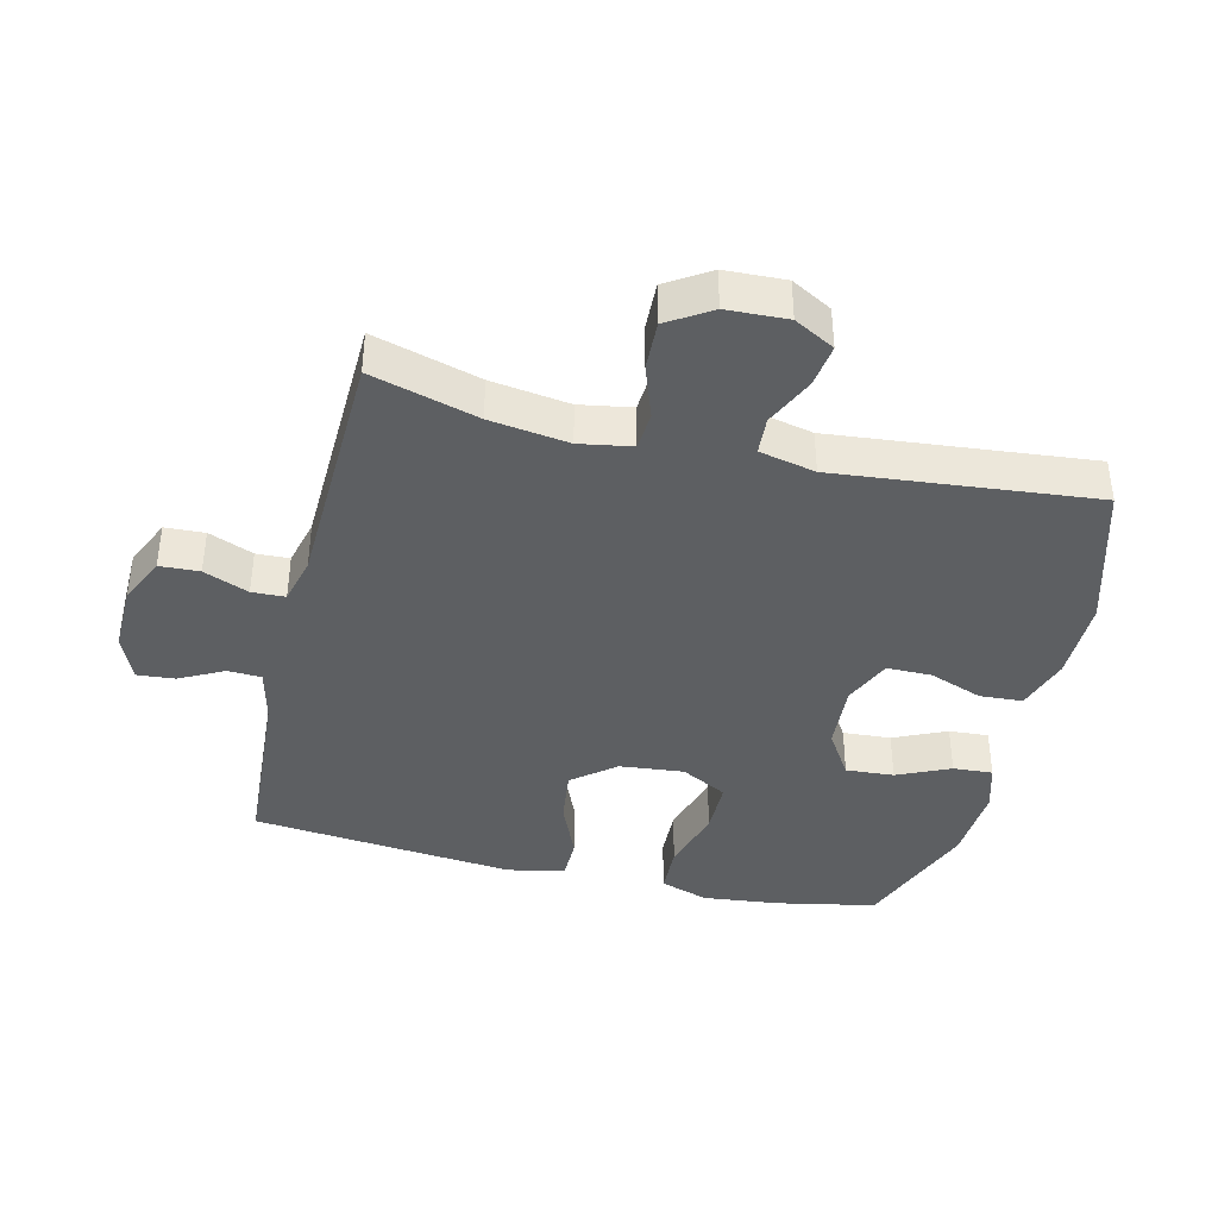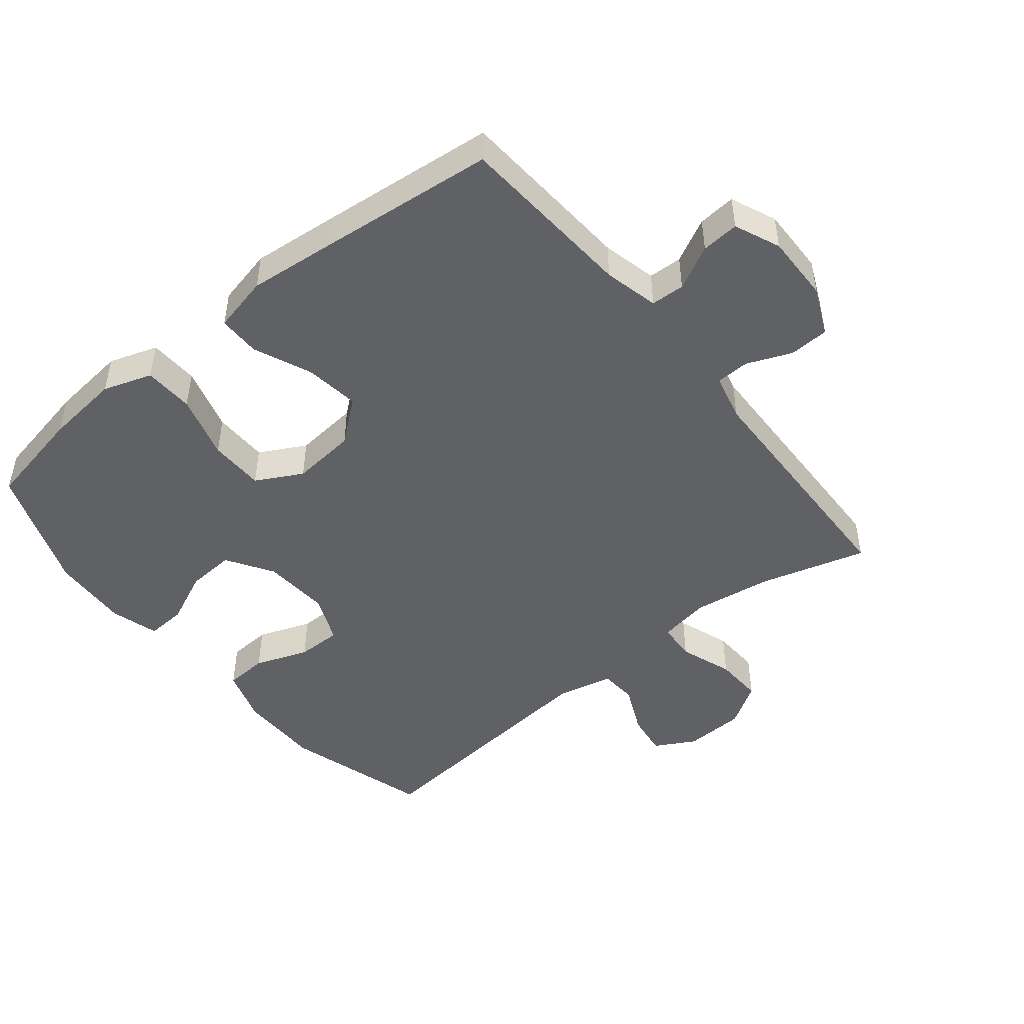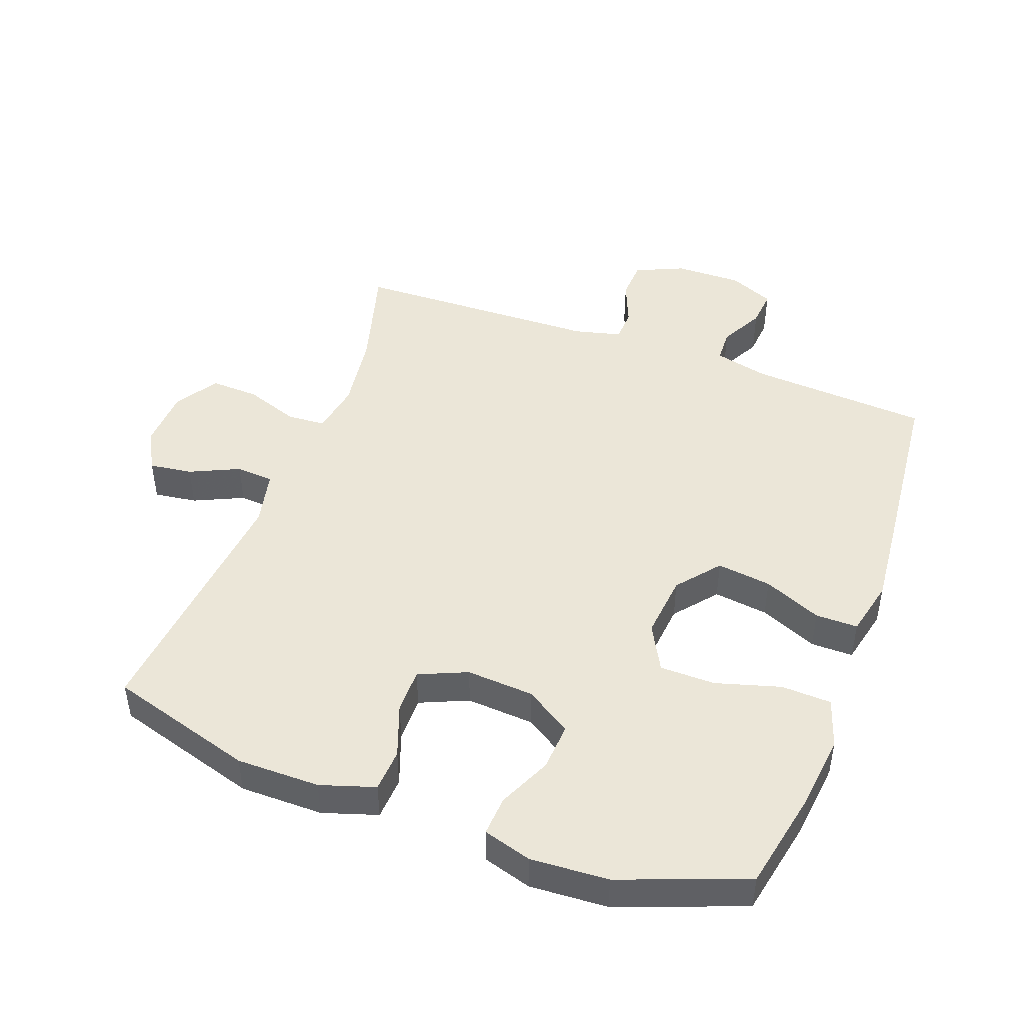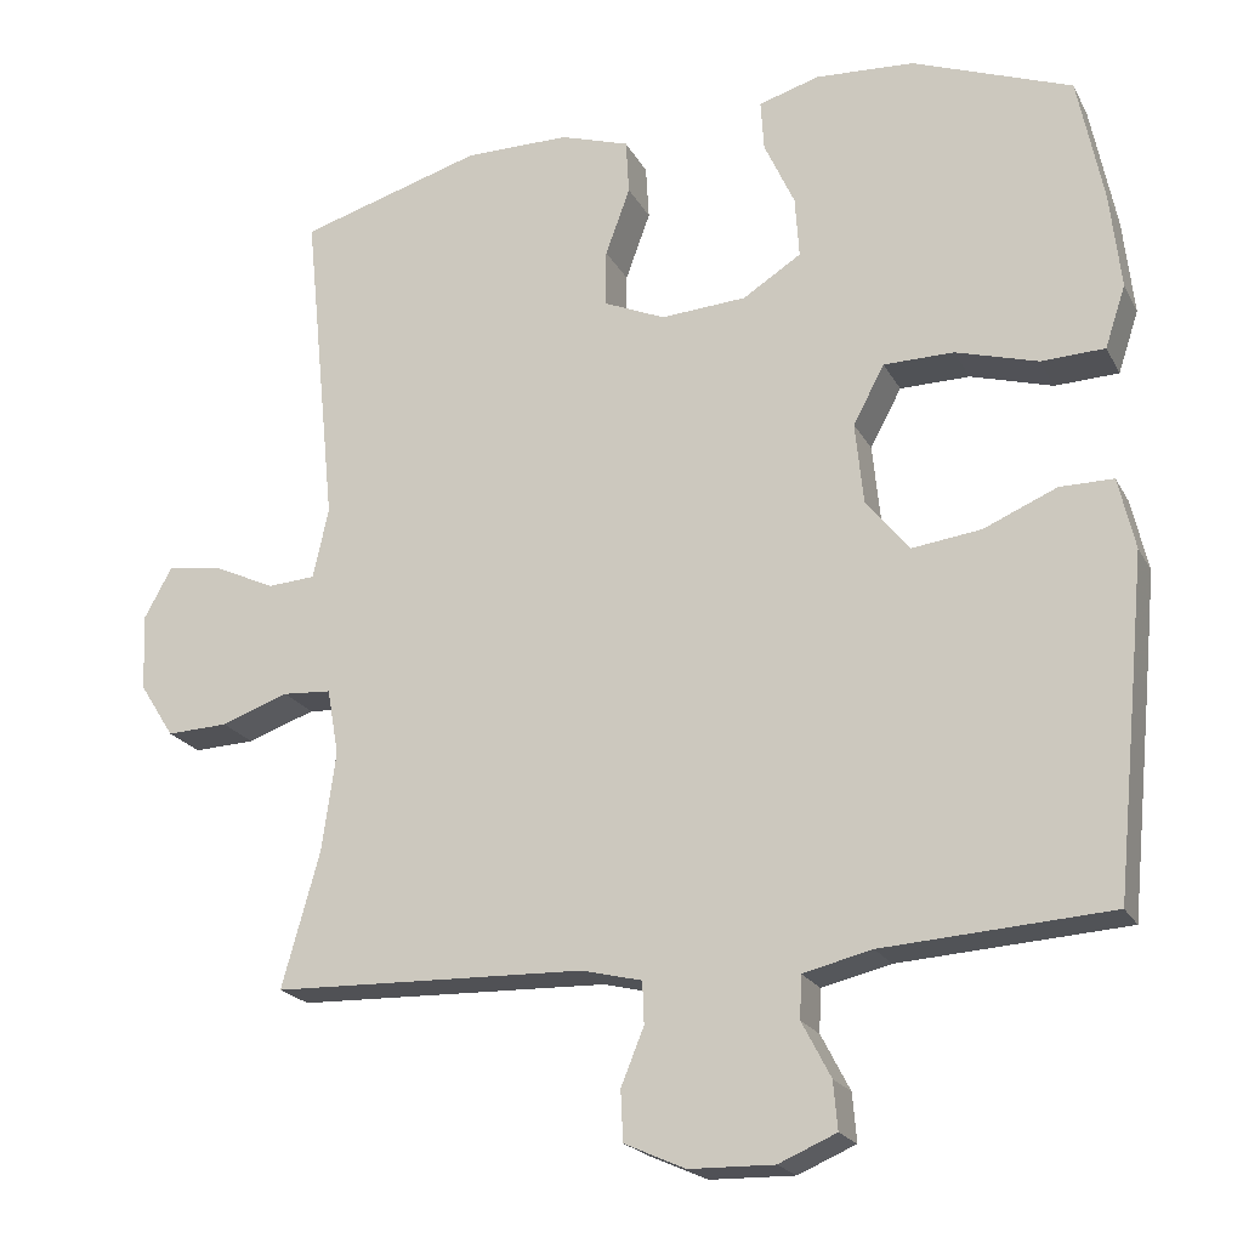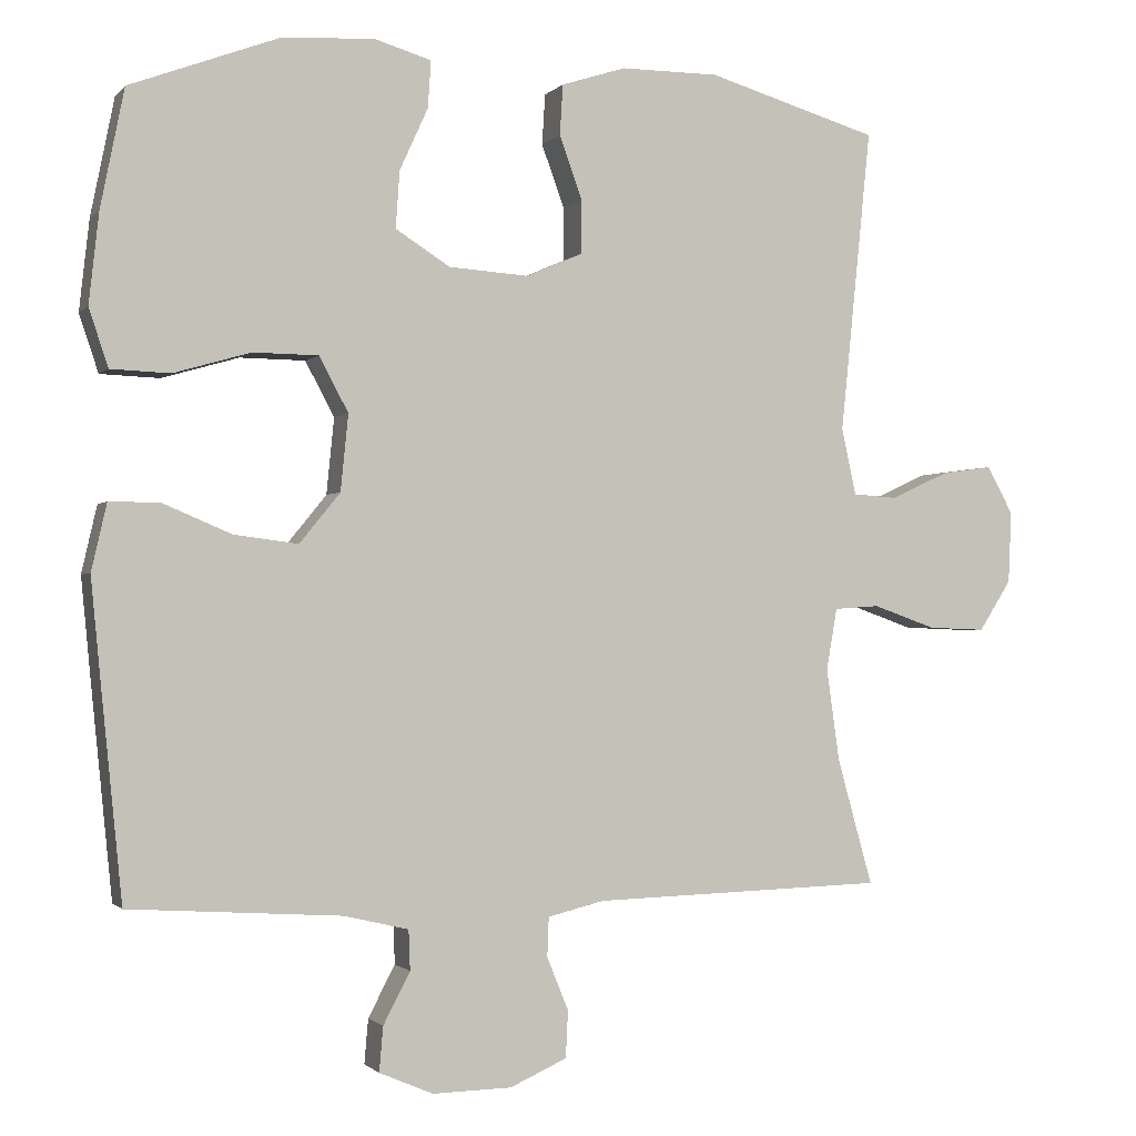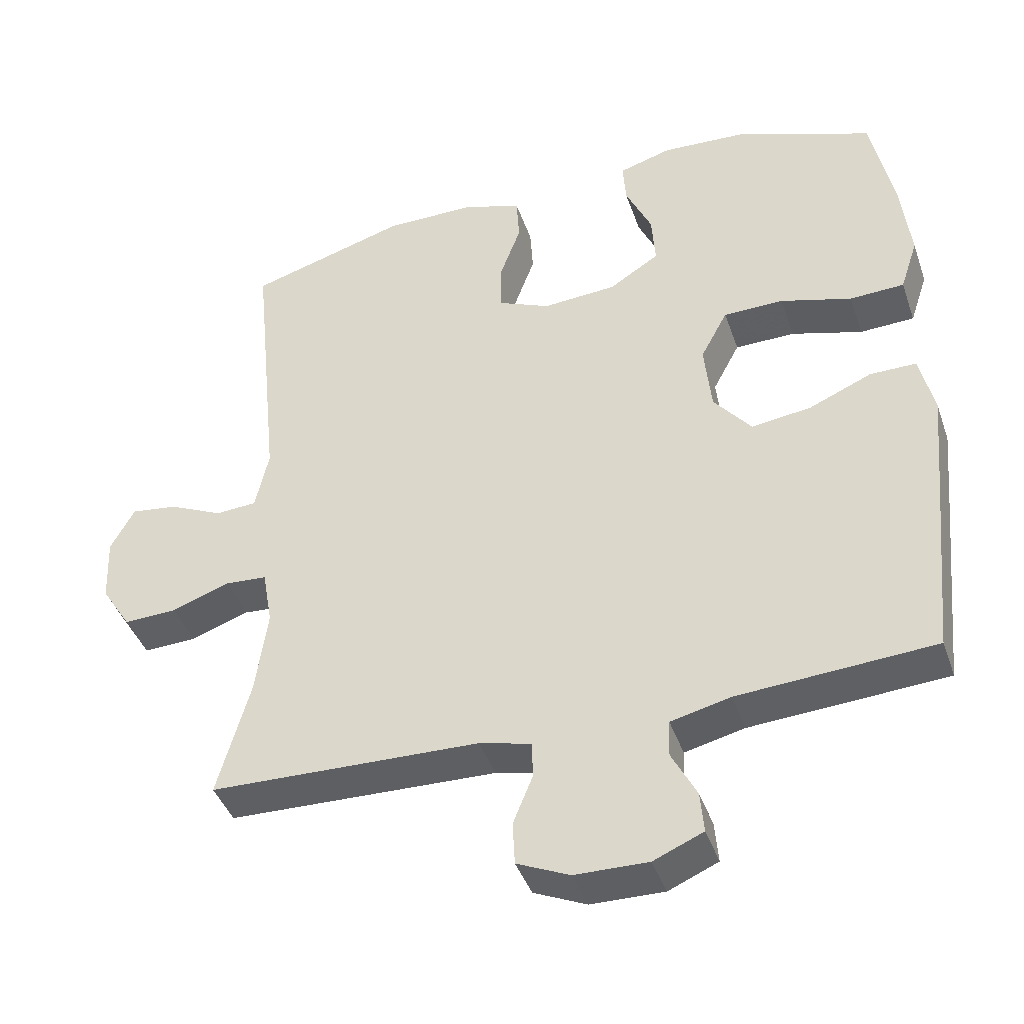
<metadata>
{"format":"obj","ext":"obj","renderer":"f3d","projection":"perspective","resolution":1024,"background":"white","views":[{"elev":-39.7,"azim":-103.7,"up":"+Y"},{"elev":-47.4,"azim":128.9,"up":"+Y"},{"elev":46.5,"azim":20.3,"up":"+Y"},{"elev":-20.7,"azim":21.2,"up":"+Z"},{"elev":-1.2,"azim":160.4,"up":"+Z"},{"elev":-41.9,"azim":18.5,"up":"+Z"}]}
</metadata>
<code>
v 0.5 0.07 -0.5
v 0.224 0.07 -0.518
v 0.14 0.07 -0.538
v 0.138 0.07 -0.59
v 0.173 0.07 -0.657
v 0.178 0.07 -0.715
v 0.108 0.07 -0.745
v 0.005 0.07 -0.743
v -0.069 0.07 -0.71
v -0.072 0.07 -0.649
v -0.044 0.07 -0.58
v -0.046 0.07 -0.529
v -0.119 0.07 -0.511
v -0.5 0.07 -0.5
v -0.454 0.07 -0.336
v -0.437 0.07 -0.215
v -0.451 0.07 -0.135
v -0.51 0.07 -0.131
v -0.592 0.07 -0.16
v -0.667 0.07 -0.163
v -0.709 0.07 -0.097
v -0.713 0.07 -0.004
v -0.679 0.07 0.058
v -0.613 0.07 0.049
v -0.537 0.07 0.014
v -0.479 0.07 0.018
v -0.46 0.07 0.104
v -0.5 0.07 0.5
v -0.277 0.07 0.566
v -0.149 0.07 0.566
v -0.065 0.07 0.539
v -0.061 0.07 0.473
v -0.091 0.07 0.391
v -0.091 0.07 0.322
v -0.017 0.07 0.29
v 0.087 0.07 0.297
v 0.158 0.07 0.342
v 0.153 0.07 0.416
v 0.116 0.07 0.497
v 0.112 0.07 0.558
v 0.186 0.07 0.58
v 0.306 0.07 0.573
v 0.5 0.07 0.5
v 0.531 0.07 0.346
v 0.544 0.07 0.229
v 0.519 0.07 0.154
v 0.442 0.07 0.151
v 0.342 0.07 0.18
v 0.257 0.07 0.179
v 0.219 0.07 0.108
v 0.229 0.07 0.009
v 0.282 0.07 -0.056
v 0.366 0.07 -0.045
v 0.455 0.07 -0.007
v 0.52 0.07 -0.007
v 0.54 0.07 -0.094
v 0.527 0.07 -0.23
v 0.5 0 -0.5
v 0.224 0 -0.518
v 0.14 0 -0.538
v 0.138 0 -0.59
v 0.173 0 -0.657
v 0.178 0 -0.715
v 0.108 0 -0.745
v 0.005 0 -0.743
v -0.069 0 -0.71
v -0.072 0 -0.649
v -0.044 0 -0.58
v -0.046 0 -0.529
v -0.119 0 -0.511
v -0.5 0 -0.5
v -0.454 0 -0.336
v -0.437 0 -0.215
v -0.451 0 -0.135
v -0.51 0 -0.131
v -0.592 0 -0.16
v -0.667 0 -0.163
v -0.709 0 -0.097
v -0.713 0 -0.004
v -0.679 0 0.058
v -0.613 0 0.049
v -0.537 0 0.014
v -0.479 0 0.018
v -0.46 0 0.104
v -0.5 0 0.5
v -0.277 0 0.566
v -0.149 0 0.566
v -0.065 0 0.539
v -0.061 0 0.473
v -0.091 0 0.391
v -0.091 0 0.322
v -0.017 0 0.29
v 0.087 0 0.297
v 0.158 0 0.342
v 0.153 0 0.416
v 0.116 0 0.497
v 0.112 0 0.558
v 0.186 0 0.58
v 0.306 0 0.573
v 0.5 0 0.5
v 0.531 0 0.346
v 0.544 0 0.229
v 0.519 0 0.154
v 0.442 0 0.151
v 0.342 0 0.18
v 0.257 0 0.179
v 0.219 0 0.108
v 0.229 0 0.009
v 0.282 0 -0.056
v 0.366 0 -0.045
v 0.455 0 -0.007
v 0.52 0 -0.007
v 0.54 0 -0.094
v 0.527 0 -0.23
f 56 57 1 2
f 53 54 55 56
f 52 53 56 2
f 51 52 2 3
f 50 51 3
f 45 46 47 48
f 45 48 49
f 44 45 49
f 43 44 49
f 42 43 49
f 41 42 49 50
f 38 39 40 41
f 37 38 41 50
f 30 31 32 33
f 30 33 34
f 27 28 29 30
f 26 27 30 34
f 22 23 24 25
f 22 25 26
f 21 22 26
f 18 19 20 21
f 17 18 21 26
f 13 14 15
f 12 13 15 16
f 8 9 10 11
f 8 11 12
f 7 8 12
f 4 5 6 7
f 3 4 7 12
f 36 37 50 3
f 17 26 34 35
f 16 17 35 36
f 3 12 16 36
f 59 58 114 113
f 113 112 111 110
f 59 113 110 109
f 60 59 109 108
f 60 108 107
f 105 104 103 102
f 106 105 102
f 106 102 101
f 106 101 100
f 106 100 99
f 107 106 99 98
f 98 97 96 95
f 107 98 95 94
f 90 89 88 87
f 91 90 87
f 87 86 85 84
f 91 87 84 83
f 82 81 80 79
f 83 82 79
f 83 79 78
f 78 77 76 75
f 83 78 75 74
f 72 71 70
f 73 72 70 69
f 68 67 66 65
f 69 68 65
f 69 65 64
f 64 63 62 61
f 69 64 61 60
f 60 107 94 93
f 92 91 83 74
f 93 92 74 73
f 93 73 69 60
f 1 58 59 2
f 2 59 60 3
f 3 60 61 4
f 4 61 62 5
f 5 62 63 6
f 6 63 64 7
f 7 64 65 8
f 8 65 66 9
f 9 66 67 10
f 10 67 68 11
f 11 68 69 12
f 12 69 70 13
f 13 70 71 14
f 14 71 72 15
f 15 72 73 16
f 16 73 74 17
f 17 74 75 18
f 18 75 76 19
f 19 76 77 20
f 20 77 78 21
f 21 78 79 22
f 22 79 80 23
f 23 80 81 24
f 24 81 82 25
f 25 82 83 26
f 26 83 84 27
f 27 84 85 28
f 28 85 86 29
f 29 86 87 30
f 30 87 88 31
f 31 88 89 32
f 32 89 90 33
f 33 90 91 34
f 34 91 92 35
f 35 92 93 36
f 36 93 94 37
f 37 94 95 38
f 38 95 96 39
f 39 96 97 40
f 40 97 98 41
f 41 98 99 42
f 42 99 100 43
f 43 100 101 44
f 44 101 102 45
f 45 102 103 46
f 46 103 104 47
f 47 104 105 48
f 48 105 106 49
f 49 106 107 50
f 50 107 108 51
f 51 108 109 52
f 52 109 110 53
f 53 110 111 54
f 54 111 112 55
f 55 112 113 56
f 56 113 114 57
f 57 114 58 1

</code>
